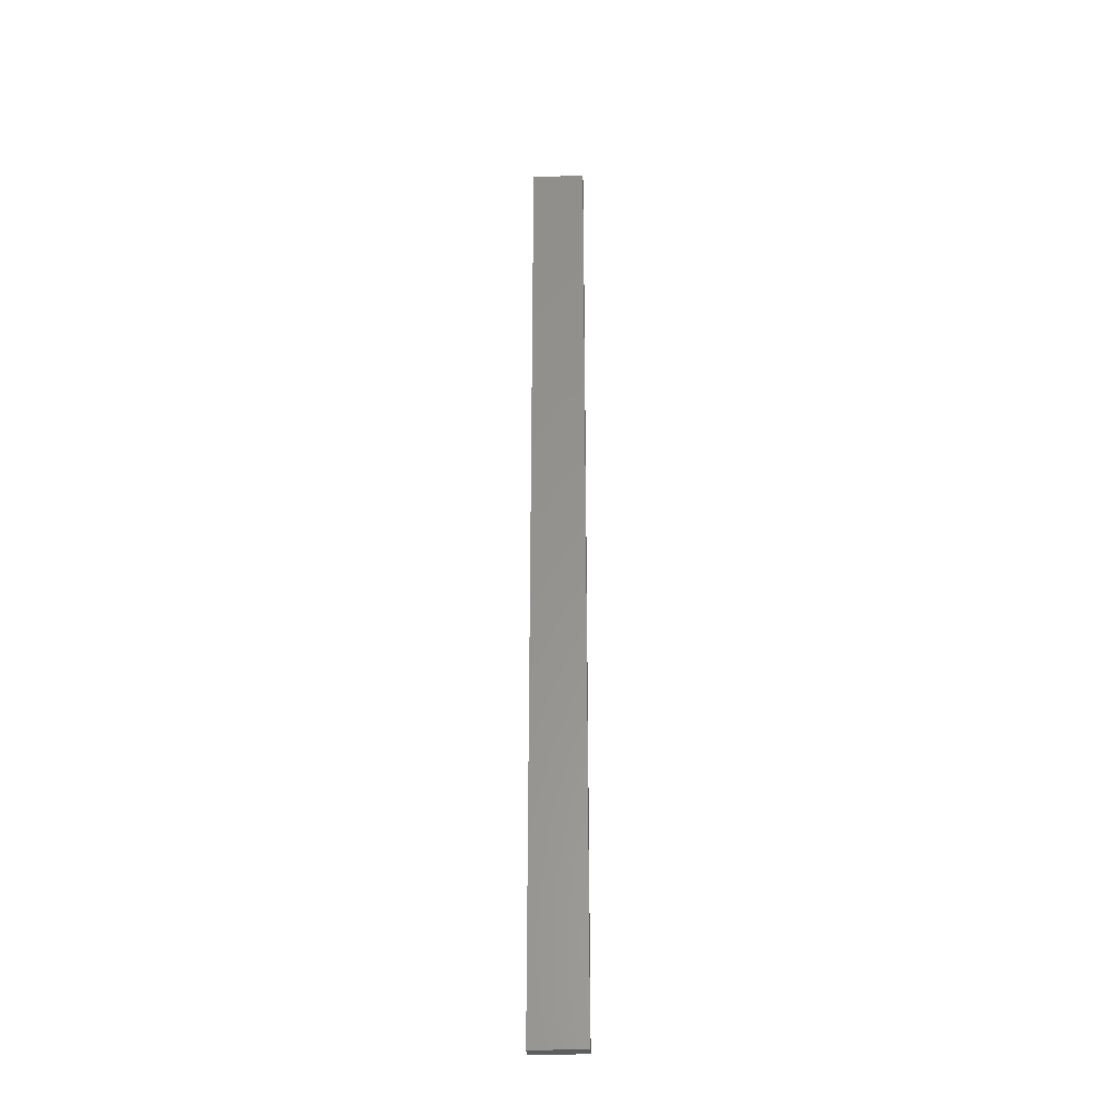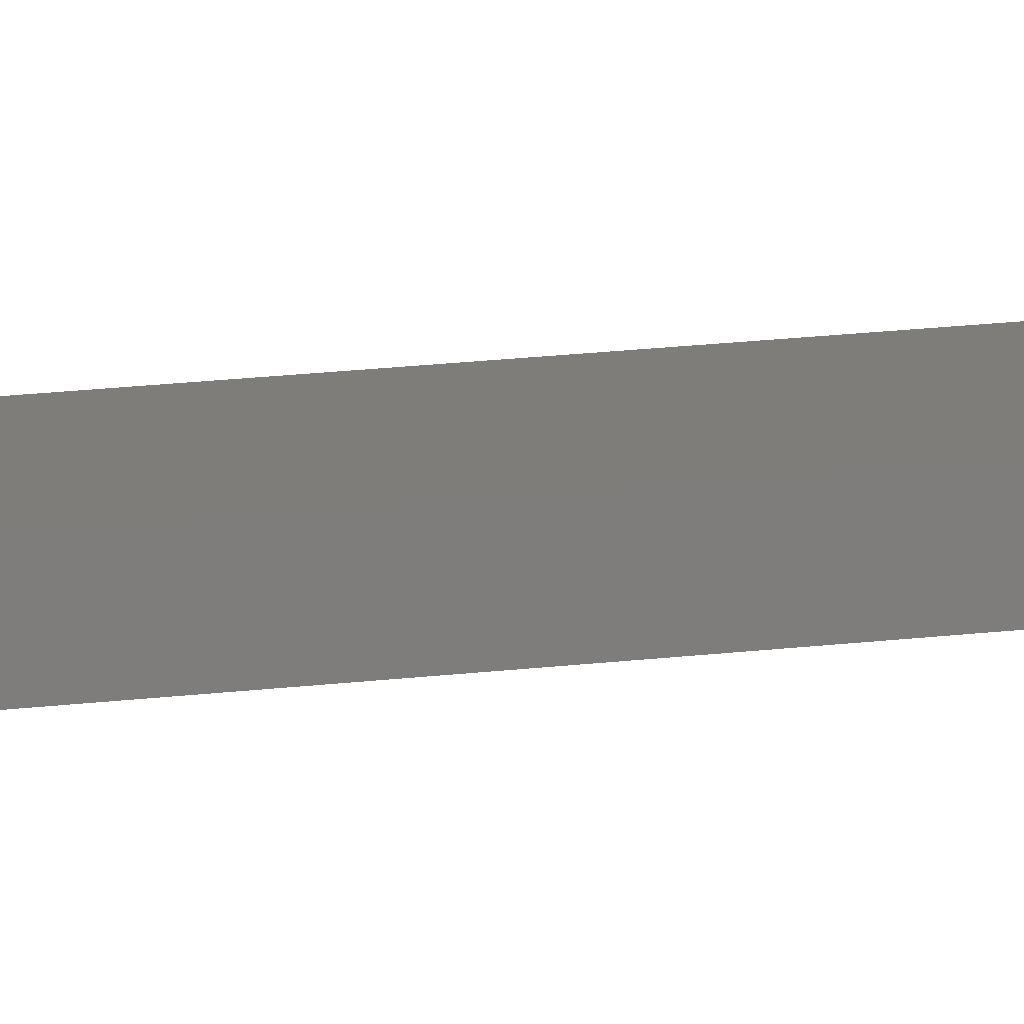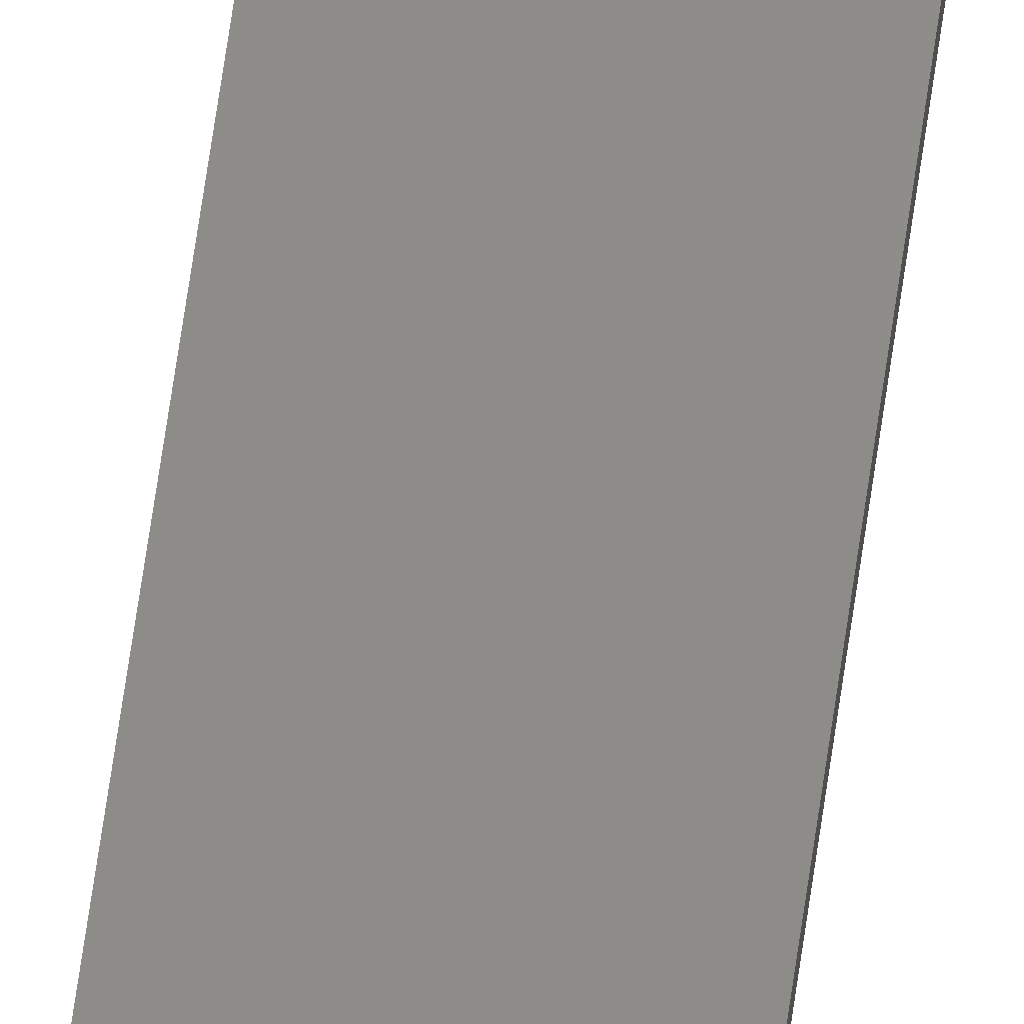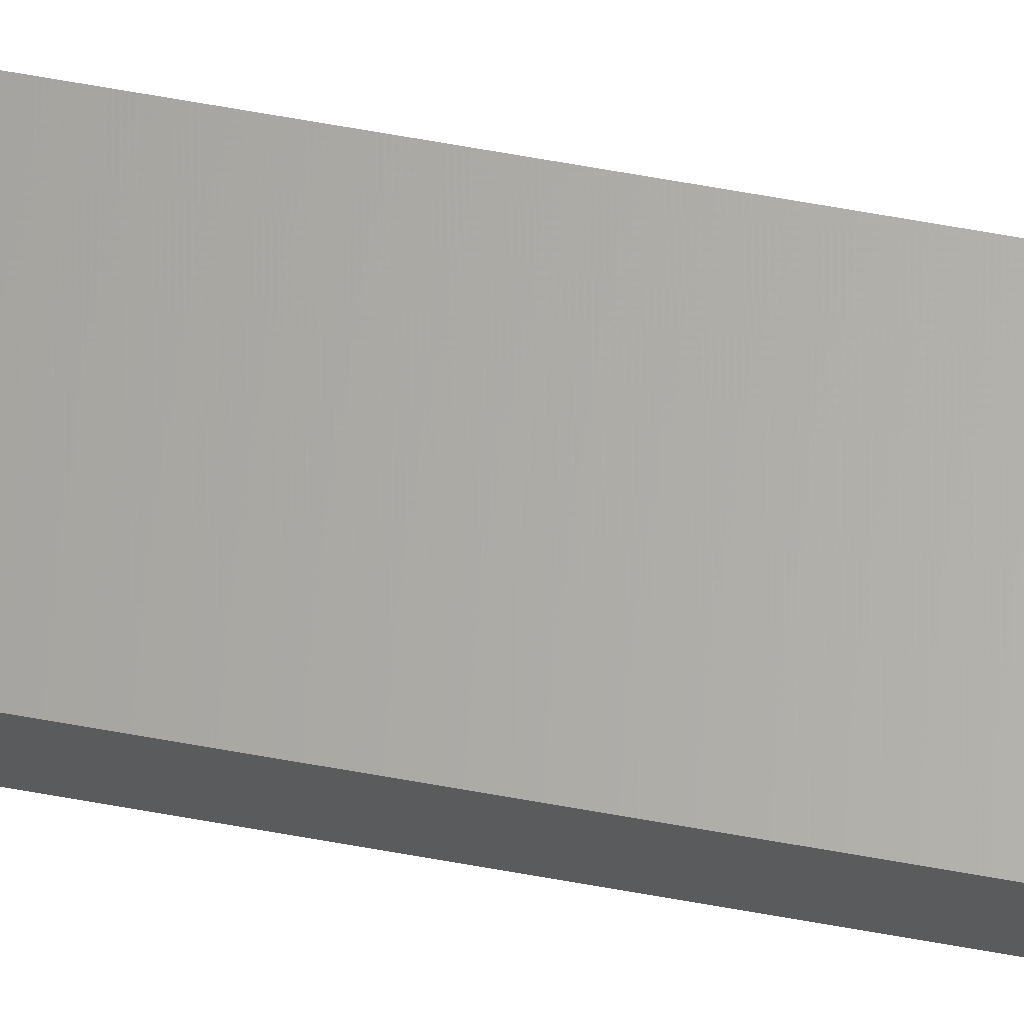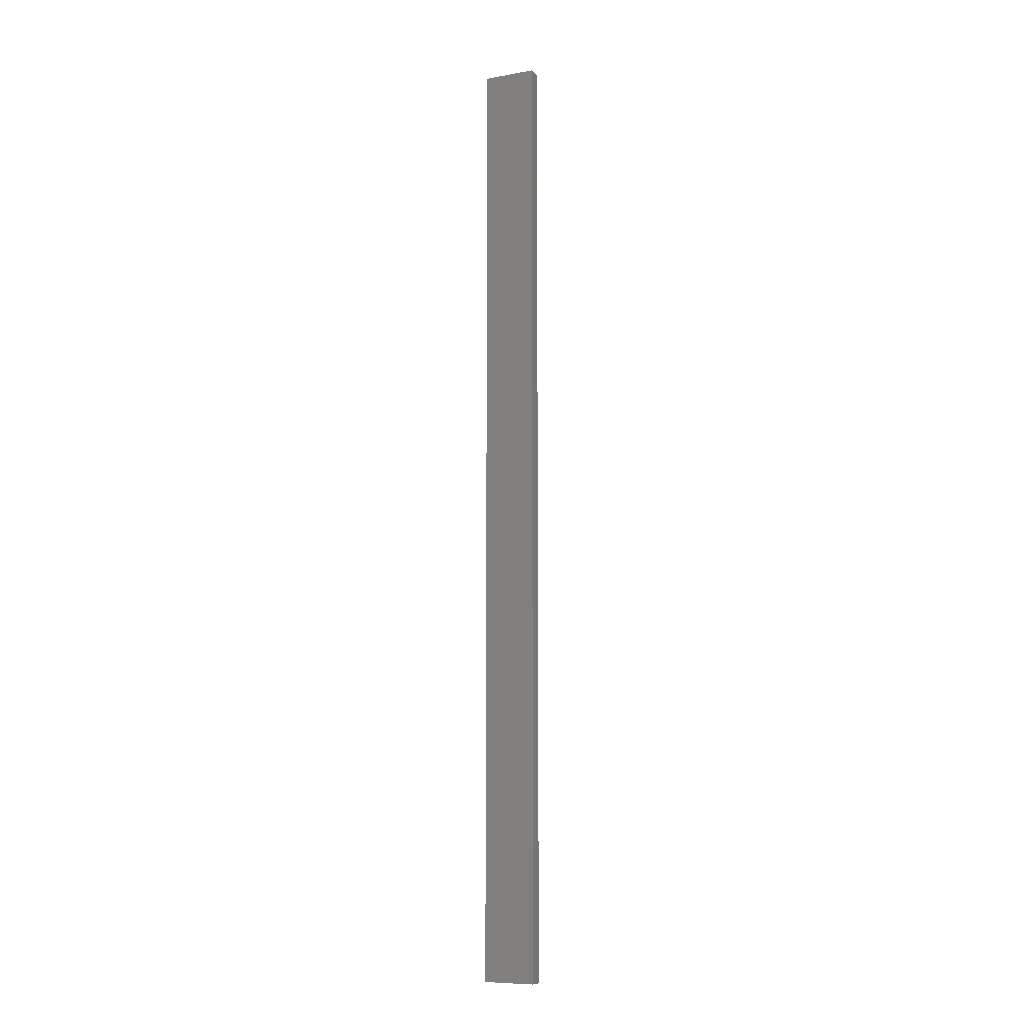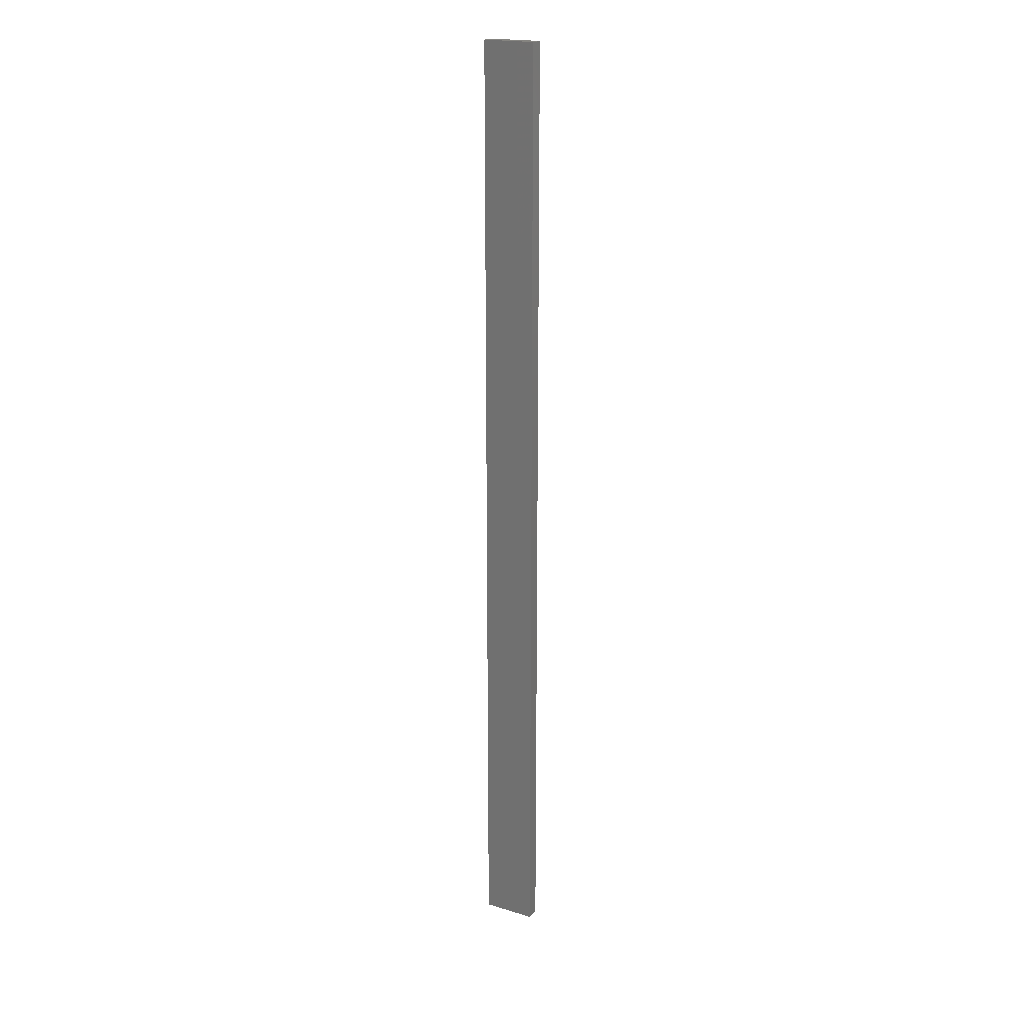
<metadata>
{"format":"stl","ext":"stl","renderer":"f3d","projection":"perspective","resolution":1024,"background":"white","views":[{"elev":-30.9,"azim":-176.9,"up":"+Z"},{"elev":10.6,"azim":67.6,"up":"+Y"},{"elev":74.5,"azim":-171.5,"up":"+Y"},{"elev":64.3,"azim":100.4,"up":"+Y"},{"elev":-8.7,"azim":-154.1,"up":"+Z"},{"elev":19.8,"azim":-150.8,"up":"+Z"}]}
</metadata>
<code>
# stl→obj: 16 verts, 28 faces
v 0.4731 4.301 71.15
v 0.4064 4.301 71.15
v 0.4064 4.301 74.74
v 0.4731 4.301 74.74
v 0.5398 4.301 71.15
v 0.5398 4.301 74.74
v 0.6064 4.301 71.15
v 0.6064 4.301 74.74
v 0.6064 4.251 71.15
v 0.6064 4.251 74.74
v 0.4065 4.251 74.74
v 0.4732 4.251 71.15
v 0.4732 4.251 74.74
v 0.4065 4.251 71.15
v 0.5398 4.251 71.15
v 0.5398 4.251 74.74
f 1 2 3
f 1 3 4
f 5 4 6
f 5 1 4
f 7 6 8
f 7 5 6
f 9 7 8
f 9 8 10
f 11 12 13
f 14 12 11
f 13 15 16
f 12 15 13
f 16 9 10
f 15 9 16
f 2 14 11
f 2 11 3
f 9 15 7
f 15 5 7
f 12 1 15
f 15 1 5
f 14 2 12
f 12 2 1
f 16 10 8
f 6 16 8
f 4 13 16
f 4 16 6
f 3 11 13
f 3 13 4

</code>
